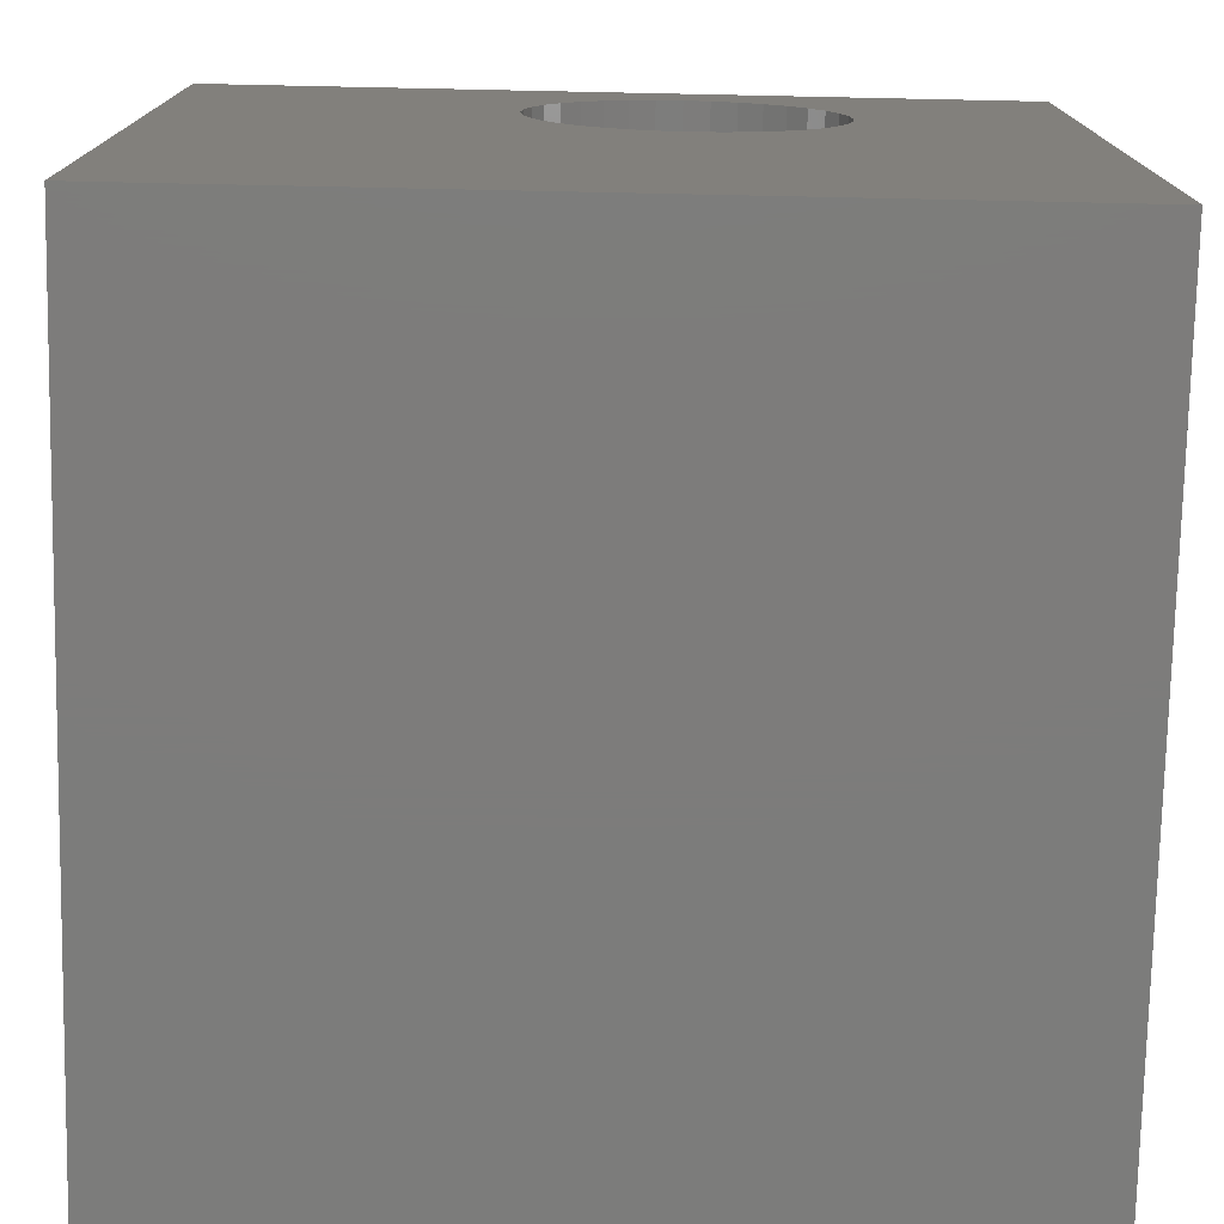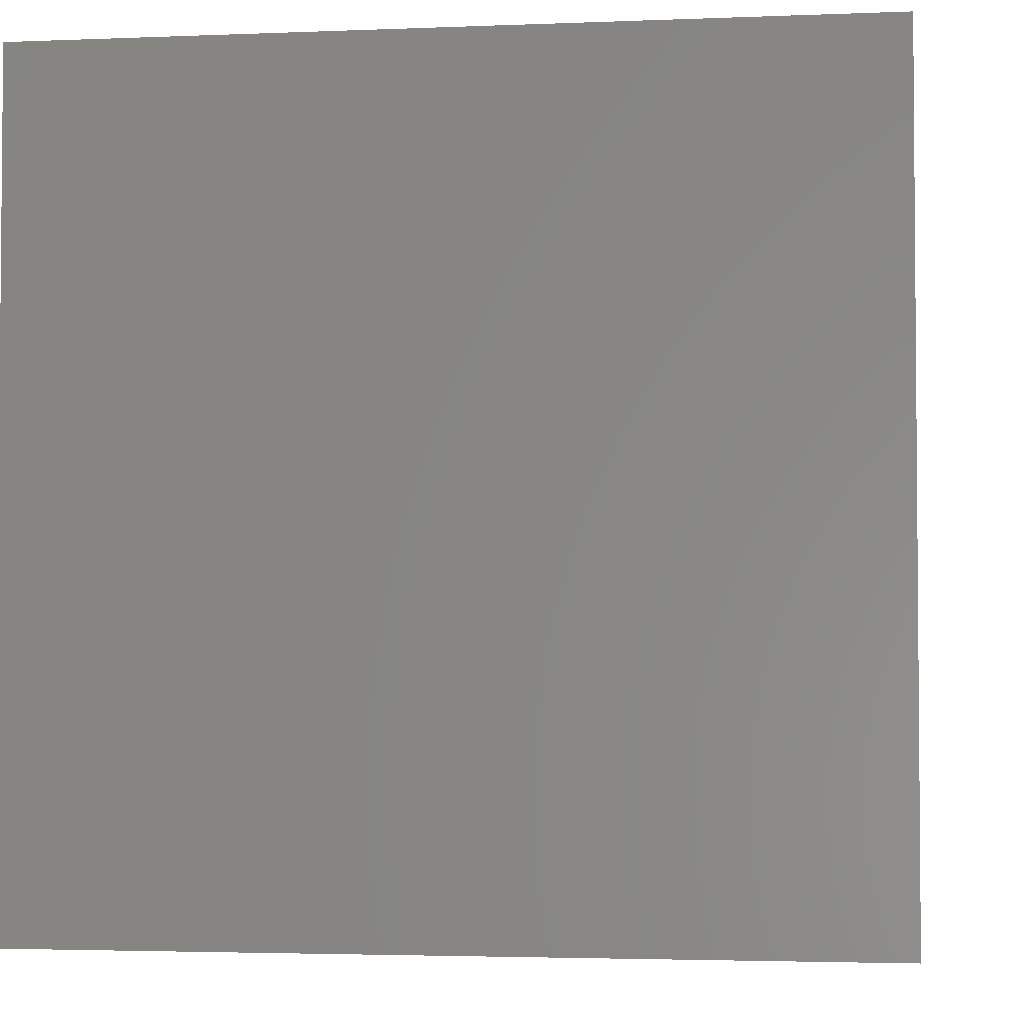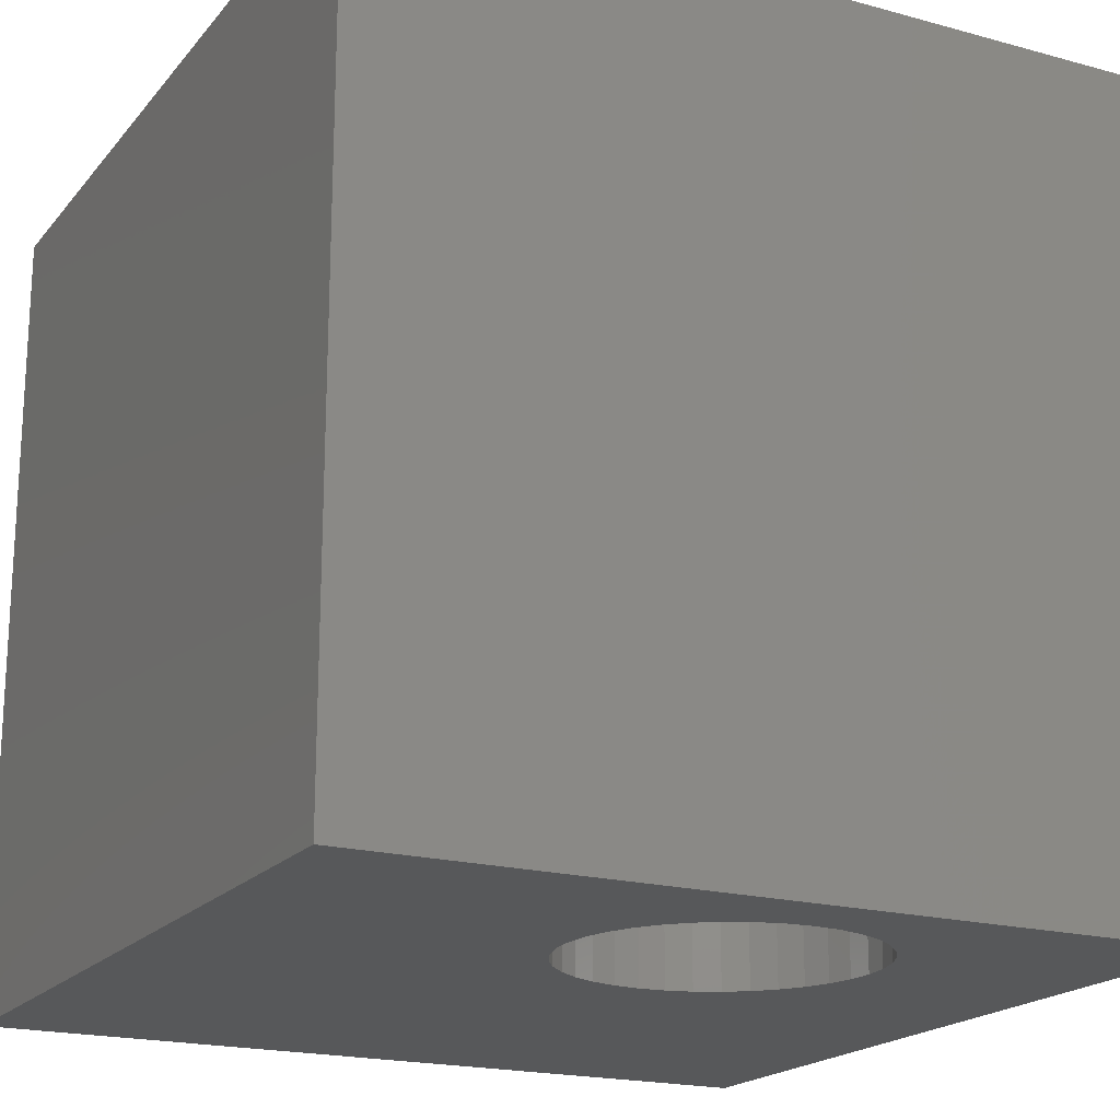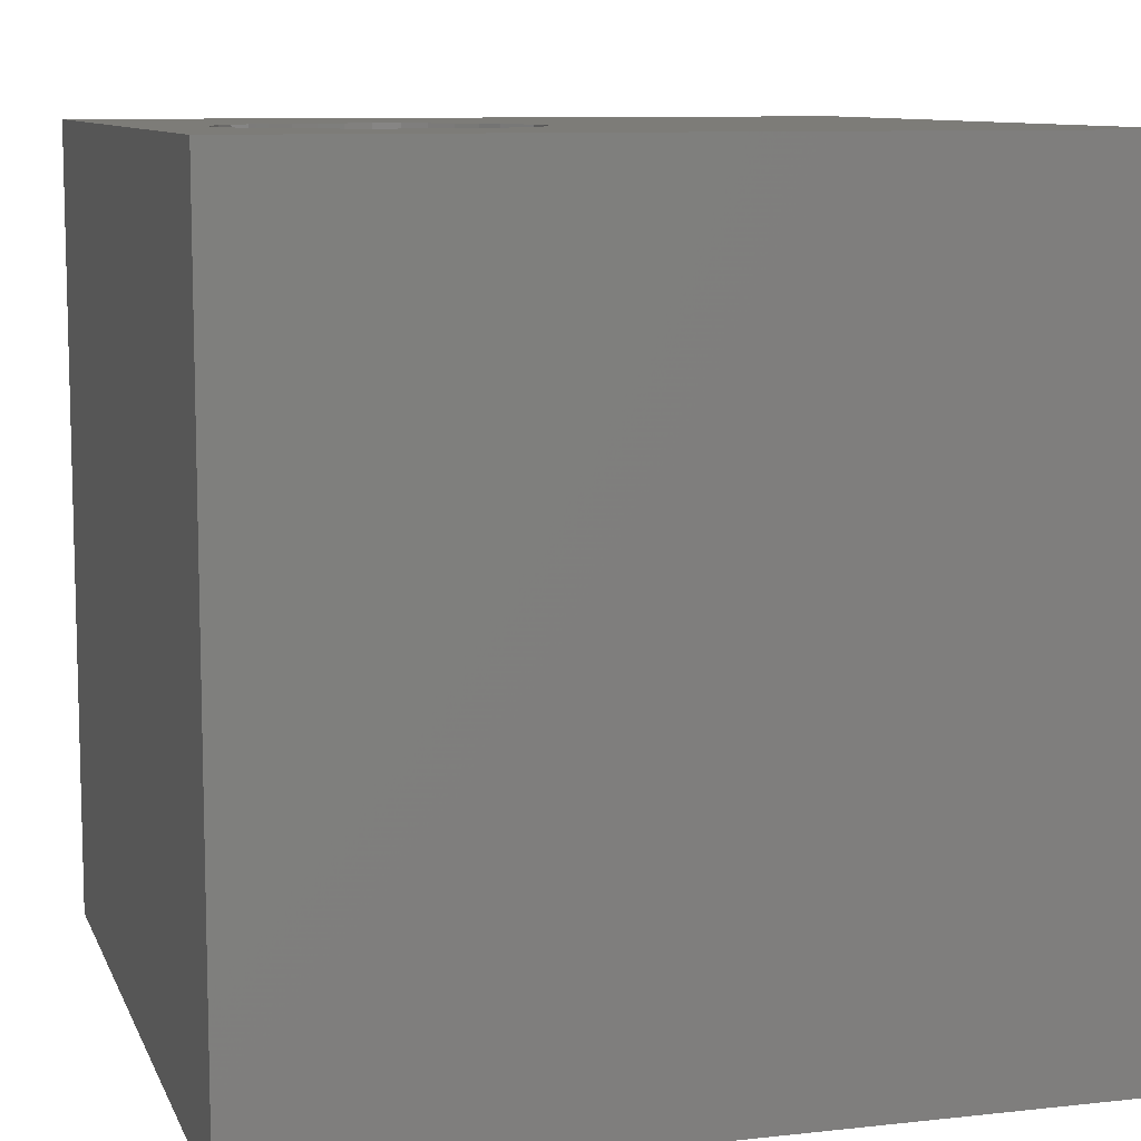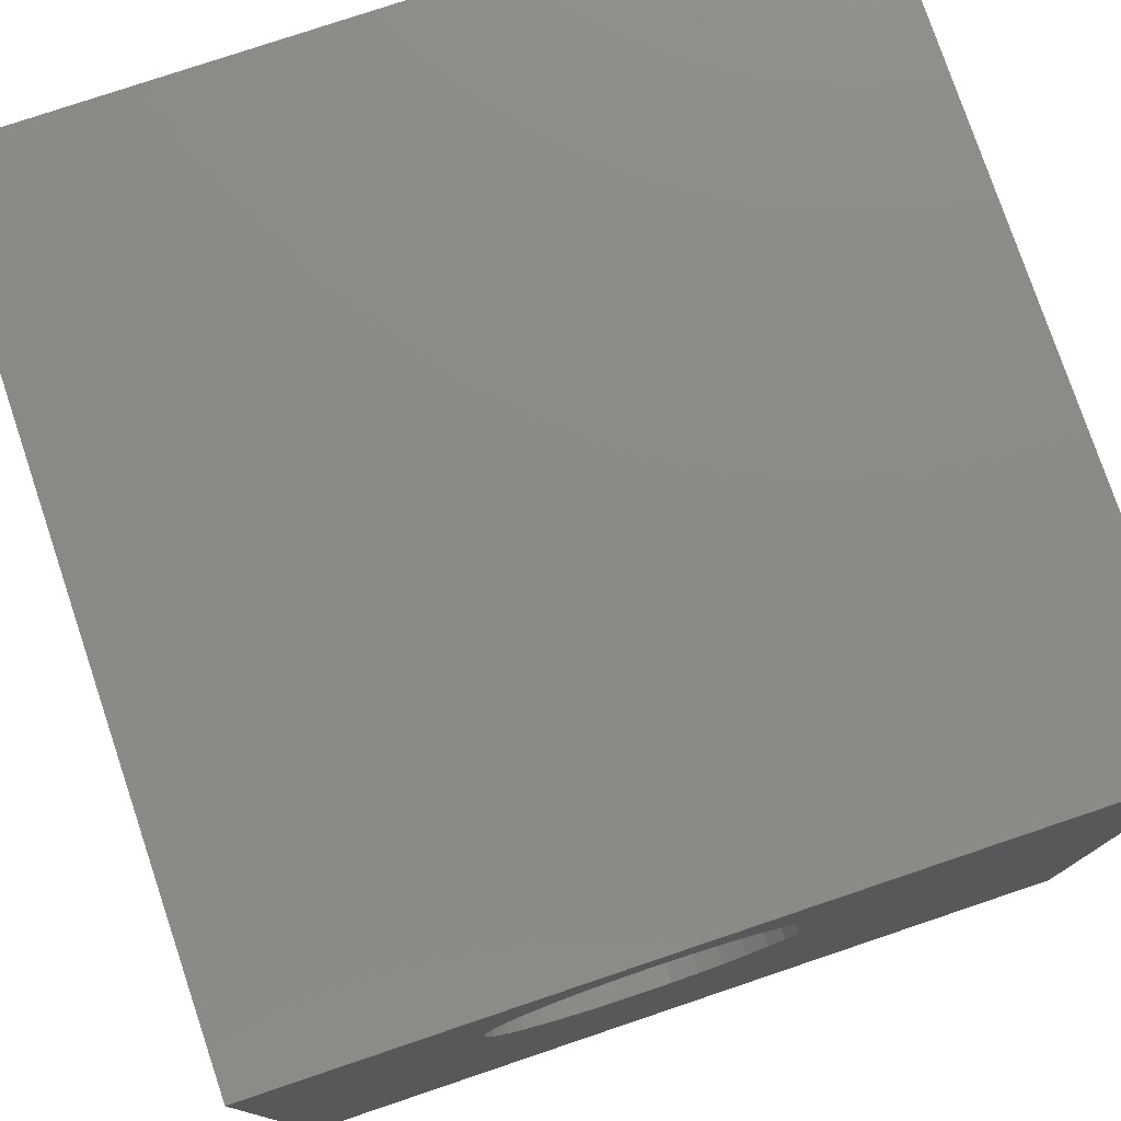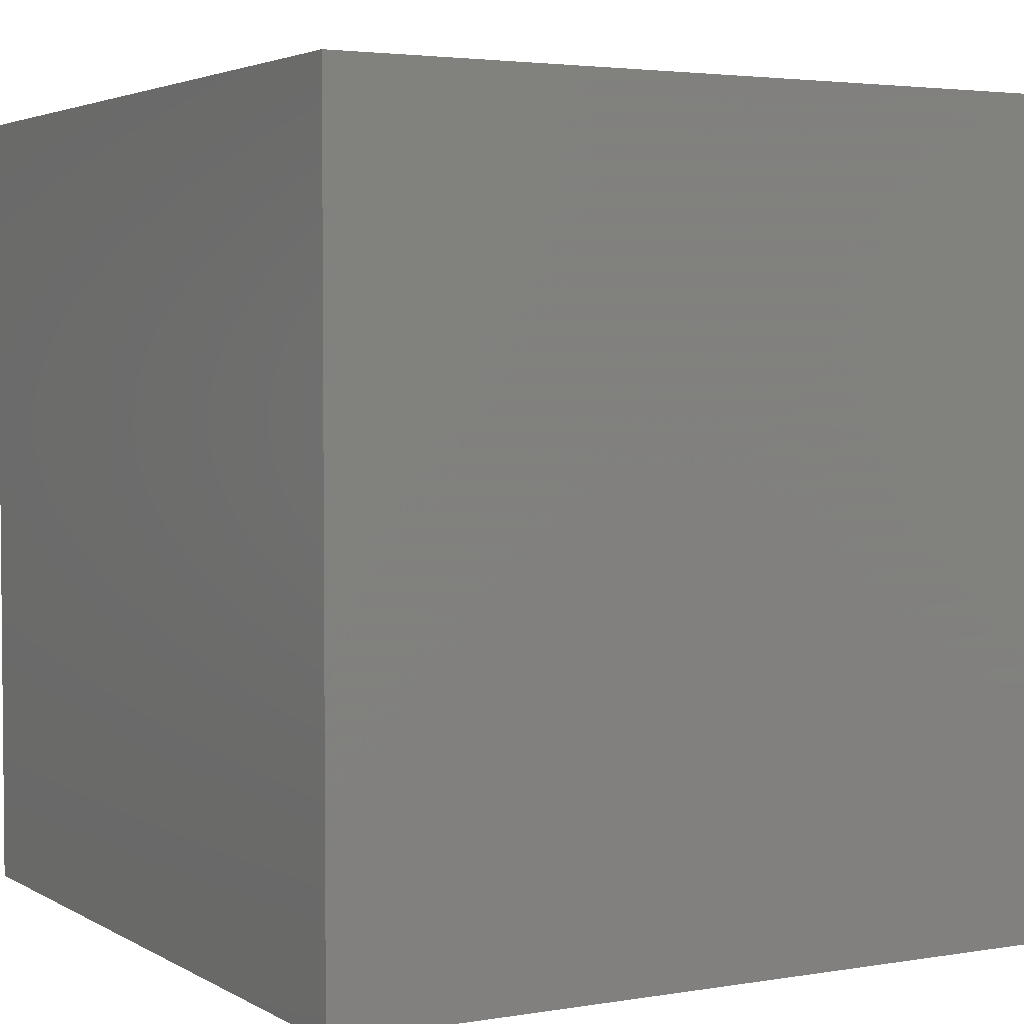
<metadata>
{"format":"stl","ext":"stl","renderer":"f3d","projection":"perspective","resolution":1024,"background":"white","views":[{"elev":-75.8,"azim":178.8,"up":"+Y"},{"elev":-3.1,"azim":98.1,"up":"+Y"},{"elev":-19.3,"azim":152.8,"up":"+Z"},{"elev":9.5,"azim":-106.1,"up":"+Z"},{"elev":77.6,"azim":-18.6,"up":"+Y"},{"elev":3.3,"azim":60.5,"up":"+Z"}]}
</metadata>
<code>
# stl→obj: 80 verts, 160 faces
v 0 10 10
v 0 10 0
v 0 0 10
v 0 0 0
v 3.976 5.529 10
v 3.672 5.611 10
v 4.909 9.012 10
v 5.195 8.879 10
v 10 10 10
v 5.454 8.698 10
v 5.677 8.475 10
v 2.481 7.311 10
v 2.508 7.626 10
v 3.672 9.012 10
v 3.976 9.094 10
v 4.29 9.121 10
v 4.605 9.094 10
v 5.858 8.216 10
v 5.991 7.93 10
v 6.073 7.626 10
v 5.195 5.744 10
v 4.909 5.611 10
v 10 0 10
v 4.605 5.529 10
v 4.29 5.502 10
v 3.386 5.744 10
v 3.127 5.925 10
v 2.904 6.148 10
v 5.858 6.407 10
v 5.677 6.148 10
v 5.454 5.925 10
v 6.1 7.311 10
v 6.073 6.997 10
v 5.991 6.692 10
v 2.59 7.93 10
v 2.723 8.216 10
v 2.904 8.475 10
v 2.723 6.407 10
v 2.59 6.692 10
v 2.508 6.997 10
v 3.127 8.698 10
v 3.386 8.879 10
v 10 10 0
v 10 0 0
v 3.386 5.744 0
v 3.672 5.611 0
v 2.723 6.407 0
v 2.904 6.148 0
v 3.127 5.925 0
v 5.858 8.216 0
v 5.677 8.475 0
v 5.454 8.698 0
v 5.195 8.879 0
v 4.909 9.012 0
v 3.672 9.012 0
v 3.386 8.879 0
v 3.127 8.698 0
v 2.904 8.475 0
v 2.723 8.216 0
v 2.59 7.93 0
v 2.508 7.626 0
v 2.481 7.311 0
v 2.508 6.997 0
v 2.59 6.692 0
v 3.976 5.529 0
v 4.29 5.502 0
v 4.605 5.529 0
v 4.909 5.611 0
v 5.195 5.744 0
v 5.454 5.925 0
v 5.677 6.148 0
v 6.1 7.311 0
v 6.073 7.626 0
v 5.991 7.93 0
v 4.605 9.094 0
v 4.29 9.121 0
v 3.976 9.094 0
v 5.858 6.407 0
v 5.991 6.692 0
v 6.073 6.997 0
f 1 2 3
f 3 2 4
f 5 6 3
f 7 8 9
f 9 8 10
f 9 10 11
f 12 13 1
f 14 15 1
f 1 15 16
f 1 16 9
f 9 16 17
f 9 17 7
f 11 18 9
f 9 18 19
f 9 19 20
f 21 22 23
f 23 22 24
f 23 24 3
f 3 24 25
f 3 25 5
f 6 26 3
f 3 26 27
f 3 27 28
f 29 30 23
f 23 30 31
f 23 31 21
f 20 32 9
f 9 32 33
f 9 33 23
f 23 33 34
f 23 34 29
f 13 35 1
f 1 35 36
f 1 36 37
f 28 38 3
f 3 38 39
f 3 39 1
f 1 39 40
f 1 40 12
f 37 41 1
f 1 41 42
f 1 42 14
f 43 9 44
f 44 9 23
f 45 46 4
f 47 48 4
f 4 48 49
f 4 49 45
f 43 50 51
f 51 52 43
f 43 52 53
f 43 53 54
f 55 56 2
f 2 56 57
f 2 57 58
f 58 59 2
f 2 59 60
f 2 60 61
f 61 62 2
f 2 62 63
f 2 63 4
f 4 63 64
f 4 64 47
f 46 65 4
f 4 65 66
f 4 66 44
f 44 66 67
f 44 67 68
f 68 69 44
f 44 69 70
f 44 70 71
f 72 73 43
f 43 73 74
f 43 74 50
f 54 75 43
f 43 75 76
f 43 76 2
f 2 76 77
f 2 77 55
f 71 78 44
f 44 78 79
f 44 79 43
f 43 79 80
f 43 80 72
f 9 43 1
f 1 43 2
f 44 23 4
f 4 23 3
f 80 32 72
f 72 32 20
f 72 20 73
f 73 20 19
f 73 19 74
f 74 19 18
f 74 18 50
f 50 18 11
f 50 11 51
f 51 11 10
f 51 10 52
f 52 10 8
f 52 8 53
f 53 8 7
f 53 7 54
f 54 7 17
f 54 17 75
f 75 17 16
f 75 16 76
f 76 16 15
f 76 15 77
f 77 15 14
f 77 14 55
f 55 14 42
f 55 42 56
f 56 42 41
f 56 41 57
f 57 41 37
f 57 37 58
f 58 37 36
f 58 36 59
f 59 36 35
f 59 35 60
f 60 35 13
f 60 13 61
f 61 13 12
f 61 12 62
f 62 12 40
f 62 40 63
f 63 40 39
f 63 39 64
f 64 39 38
f 64 38 47
f 47 38 28
f 47 28 48
f 48 28 27
f 48 27 49
f 49 27 26
f 49 26 45
f 45 26 6
f 45 6 46
f 46 6 5
f 46 5 65
f 65 5 25
f 65 25 66
f 66 25 24
f 66 24 67
f 67 24 22
f 67 22 68
f 68 22 21
f 68 21 69
f 69 21 31
f 69 31 70
f 70 31 30
f 70 30 71
f 71 30 29
f 71 29 78
f 78 29 34
f 78 34 79
f 79 34 33
f 79 33 80
f 80 33 32

</code>
